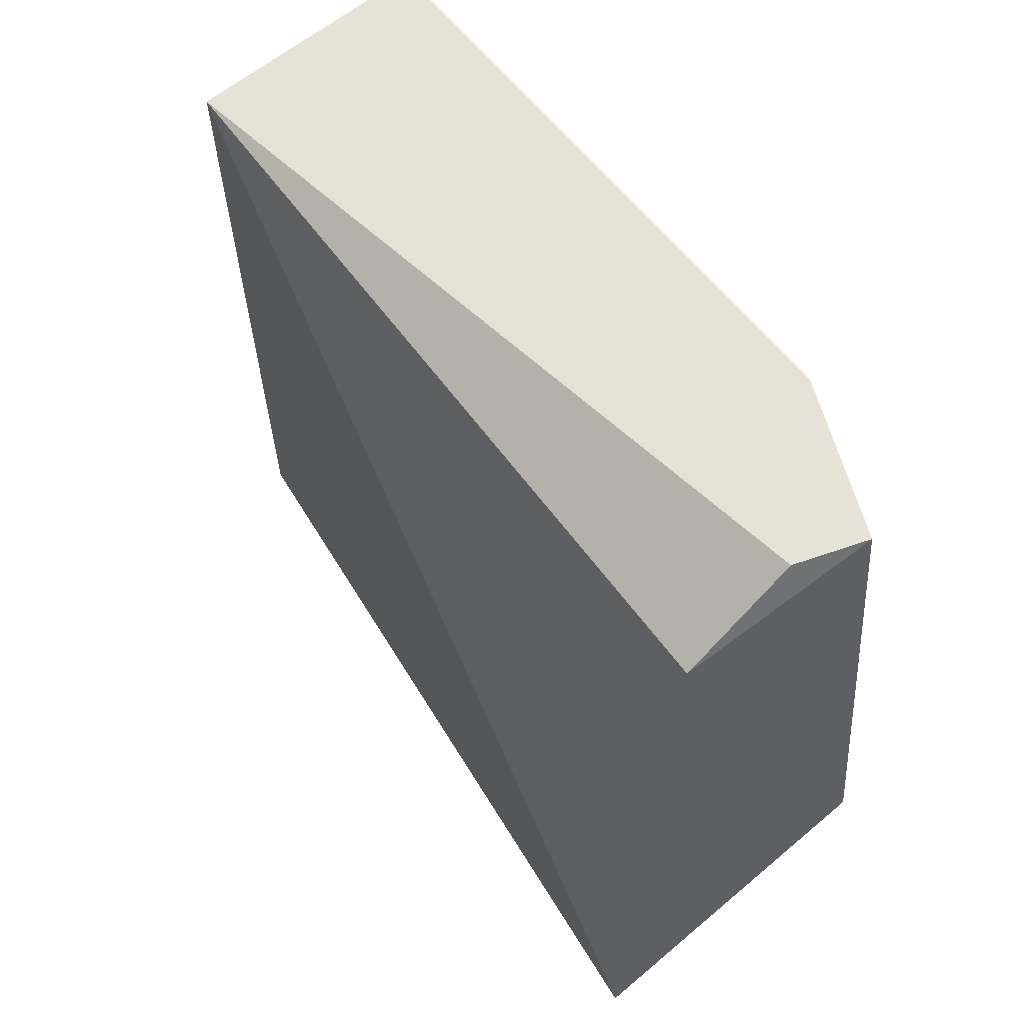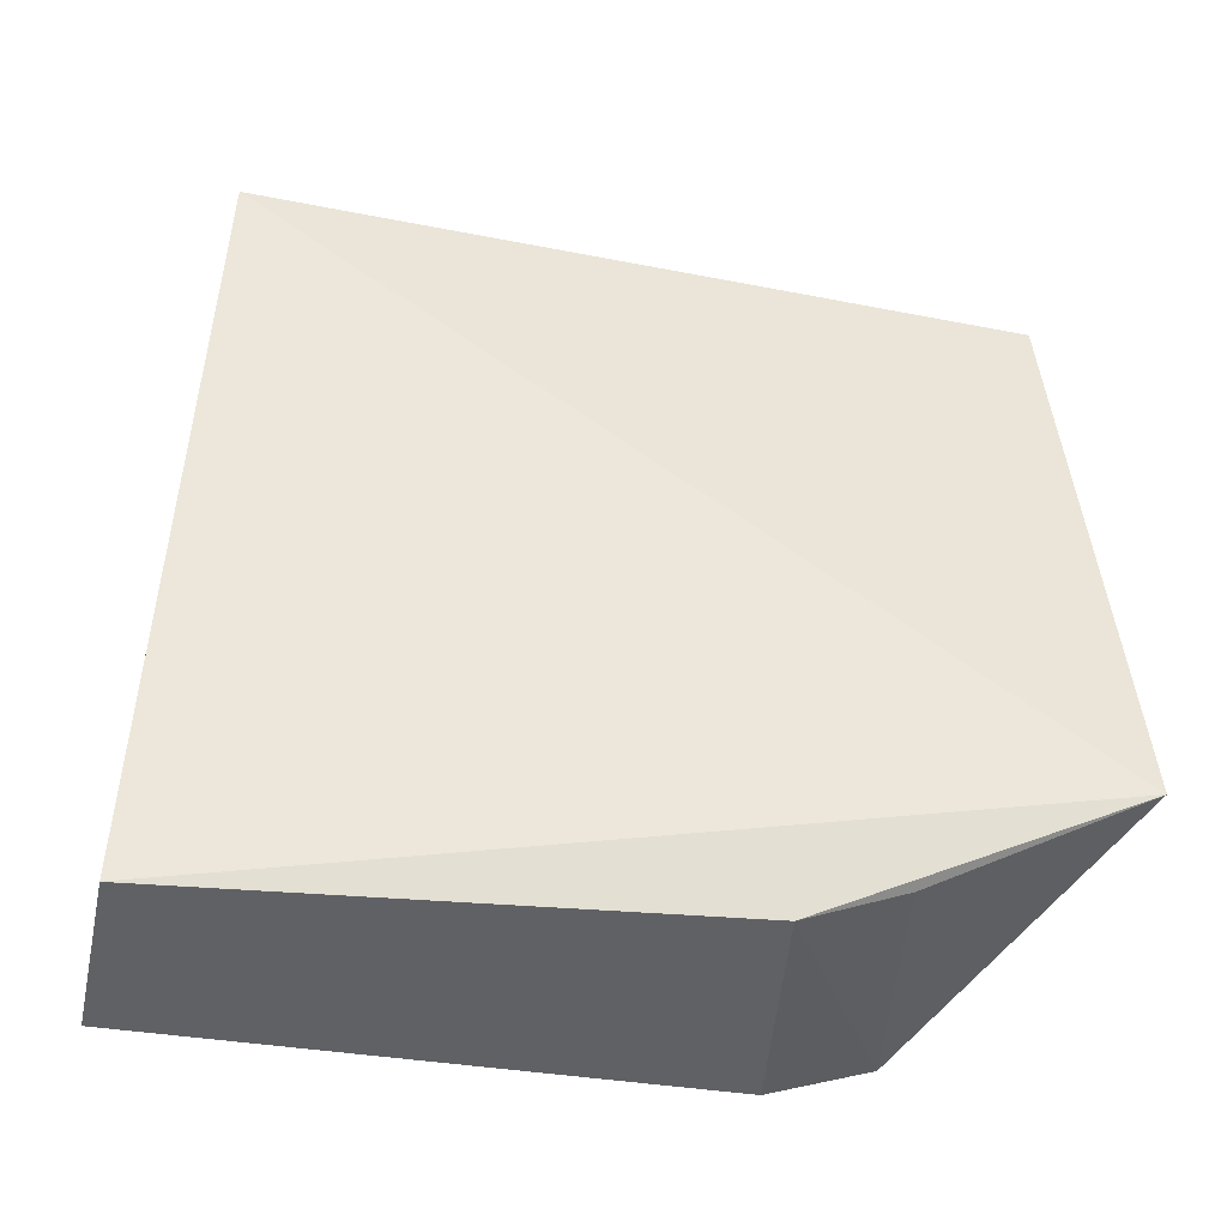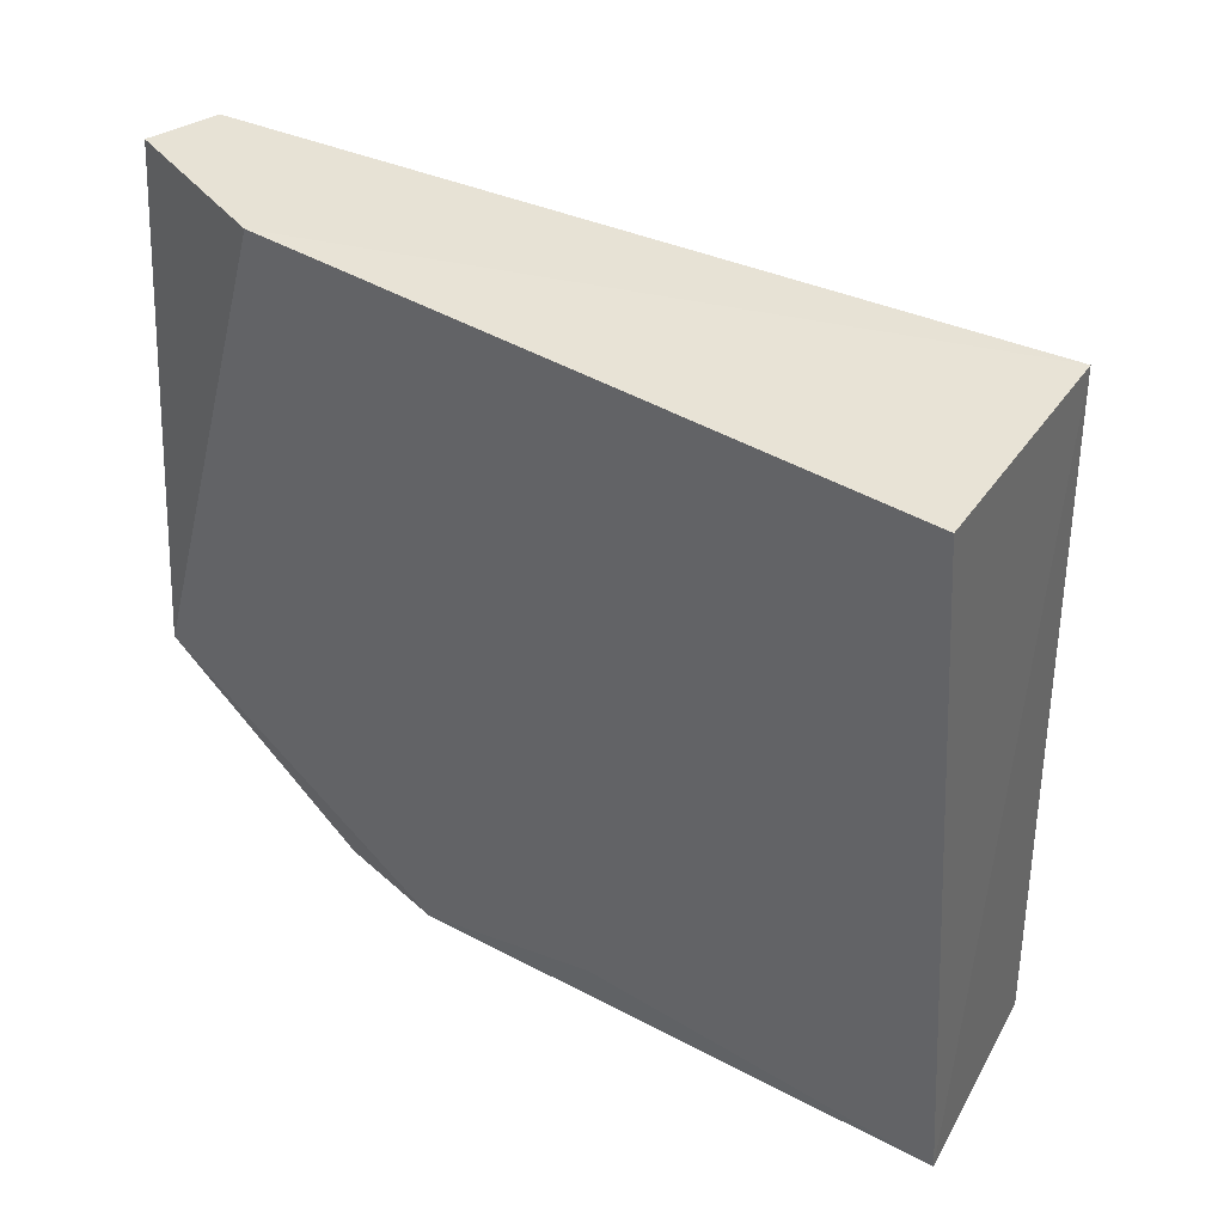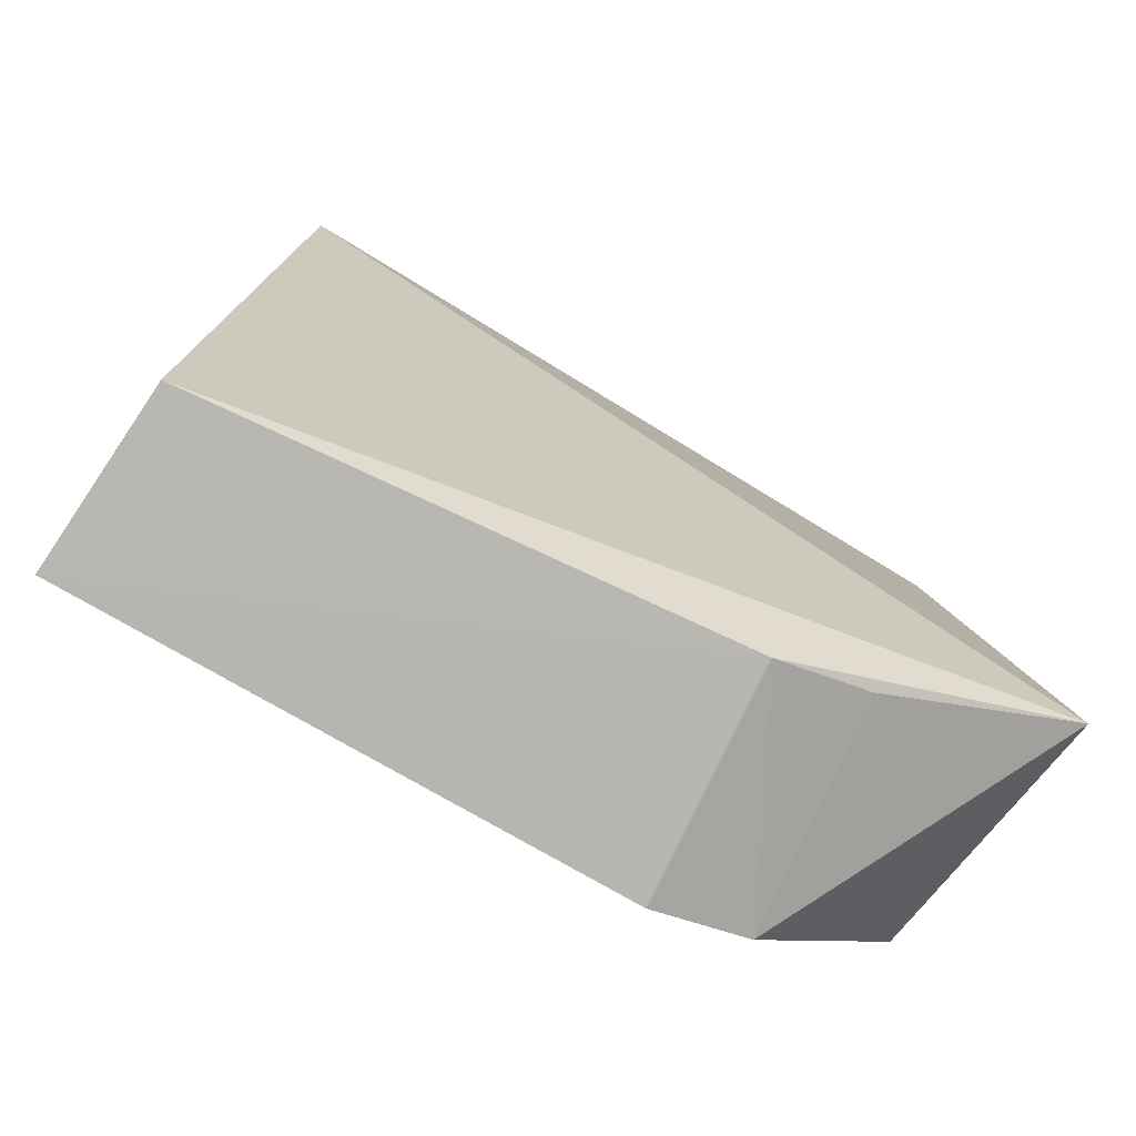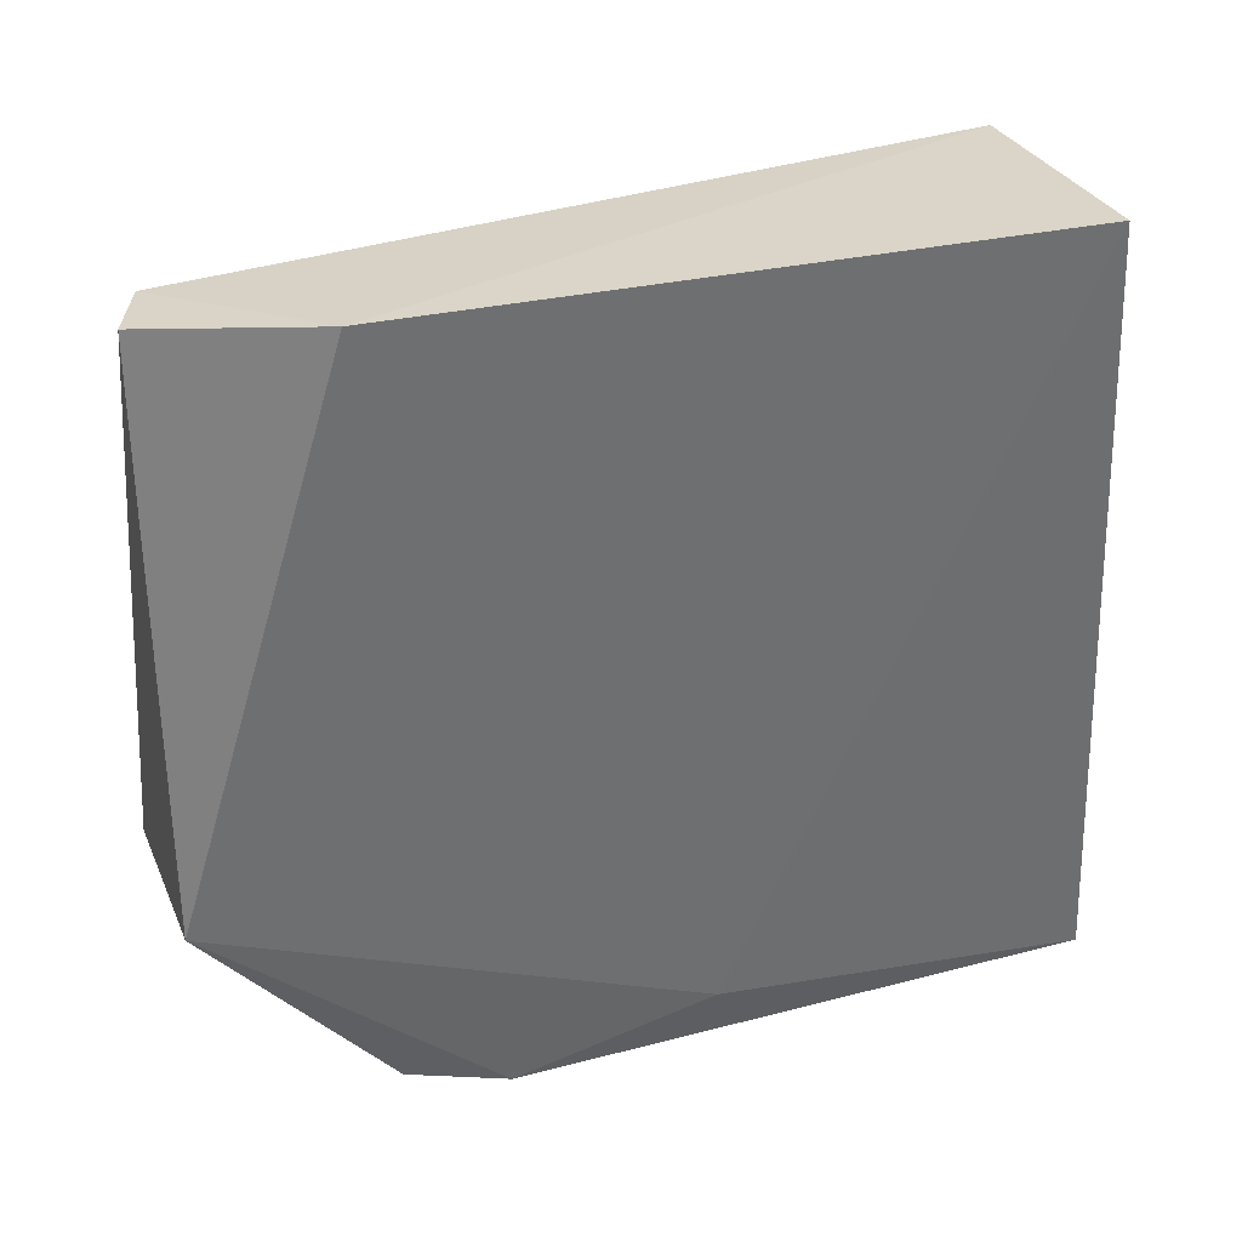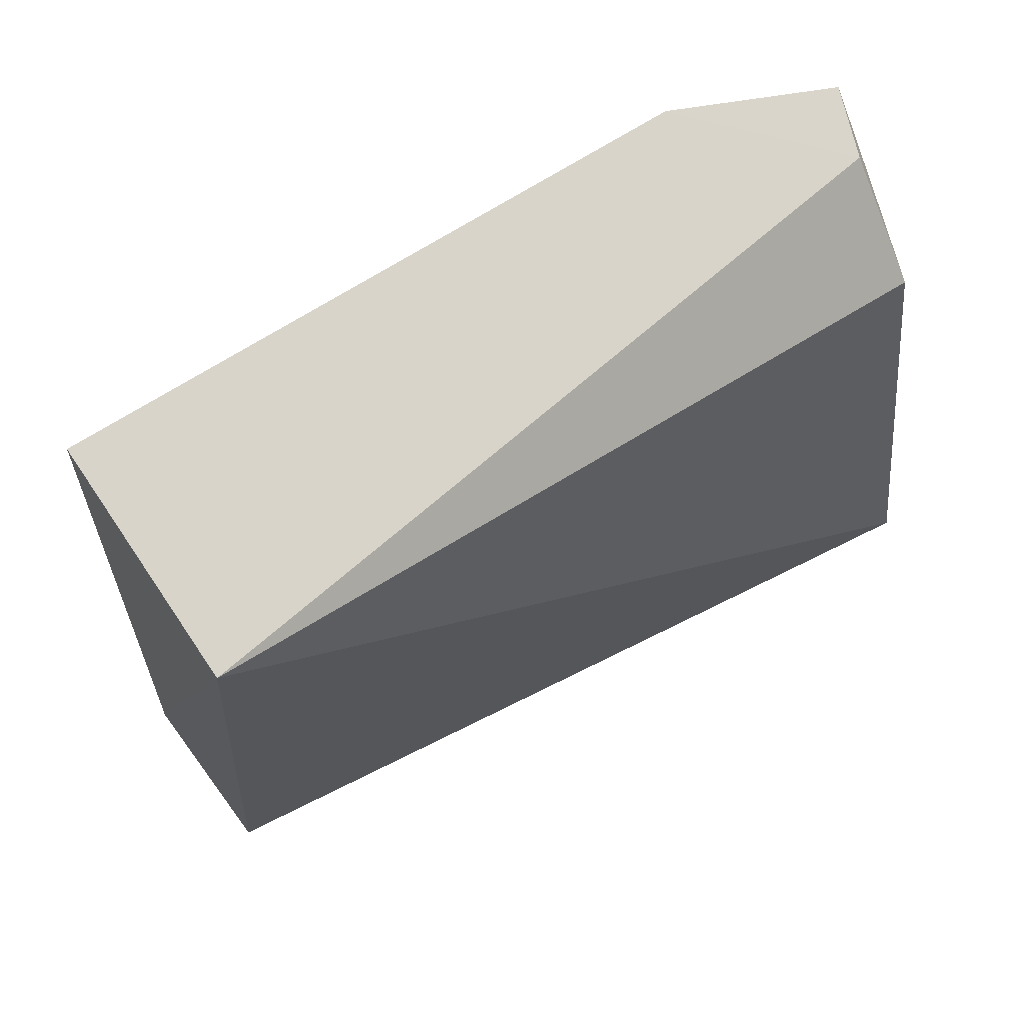
<metadata>
{"format":"obj","ext":"obj","renderer":"f3d","projection":"perspective","resolution":1024,"background":"white","views":[{"elev":56.7,"azim":-33.3,"up":"+Y"},{"elev":-37.7,"azim":-95.4,"up":"+Y"},{"elev":44.9,"azim":125.6,"up":"+Y"},{"elev":-73.4,"azim":-117.1,"up":"+Y"},{"elev":34.6,"azim":75.4,"up":"+Y"},{"elev":70.7,"azim":-119.5,"up":"+Y"}]}
</metadata>
<code>
v 0.01764 0.0401 0.113
v 0.02166 -0.003761 0.1136
v 0.01976 0.04038 0.05005
v 0.0002365 0.03858 0.05171
v -0.002067 -0.0127 0.1146
v 0.02194 0.04082 0.1004
v 0.003941 0.03281 0.1115
v 0.01769 -0.02197 0.04637
v 0.01205 0.03958 0.1114
v 0.01976 -0.01901 0.07573
v 0.003035 -0.01992 0.04816
v 0.0193 -0.02177 0.09921
v 0.0198 -0.02371 0.09132
v 0.001402 -0.02128 0.09094
v 0.001087 -0.01893 0.09862
f 5 2 1
f 6 3 4
f 6 1 2
f 7 5 1
f 7 4 5
f 8 4 3
f 9 6 4
f 9 1 6
f 9 7 1
f 9 4 7
f 10 6 2
f 10 3 6
f 10 8 3
f 11 5 4
f 11 4 8
f 12 2 5
f 13 10 2
f 13 2 12
f 13 8 10
f 14 11 8
f 14 8 13
f 14 5 11
f 14 13 12
f 15 14 12
f 15 12 5
f 15 5 14

</code>
